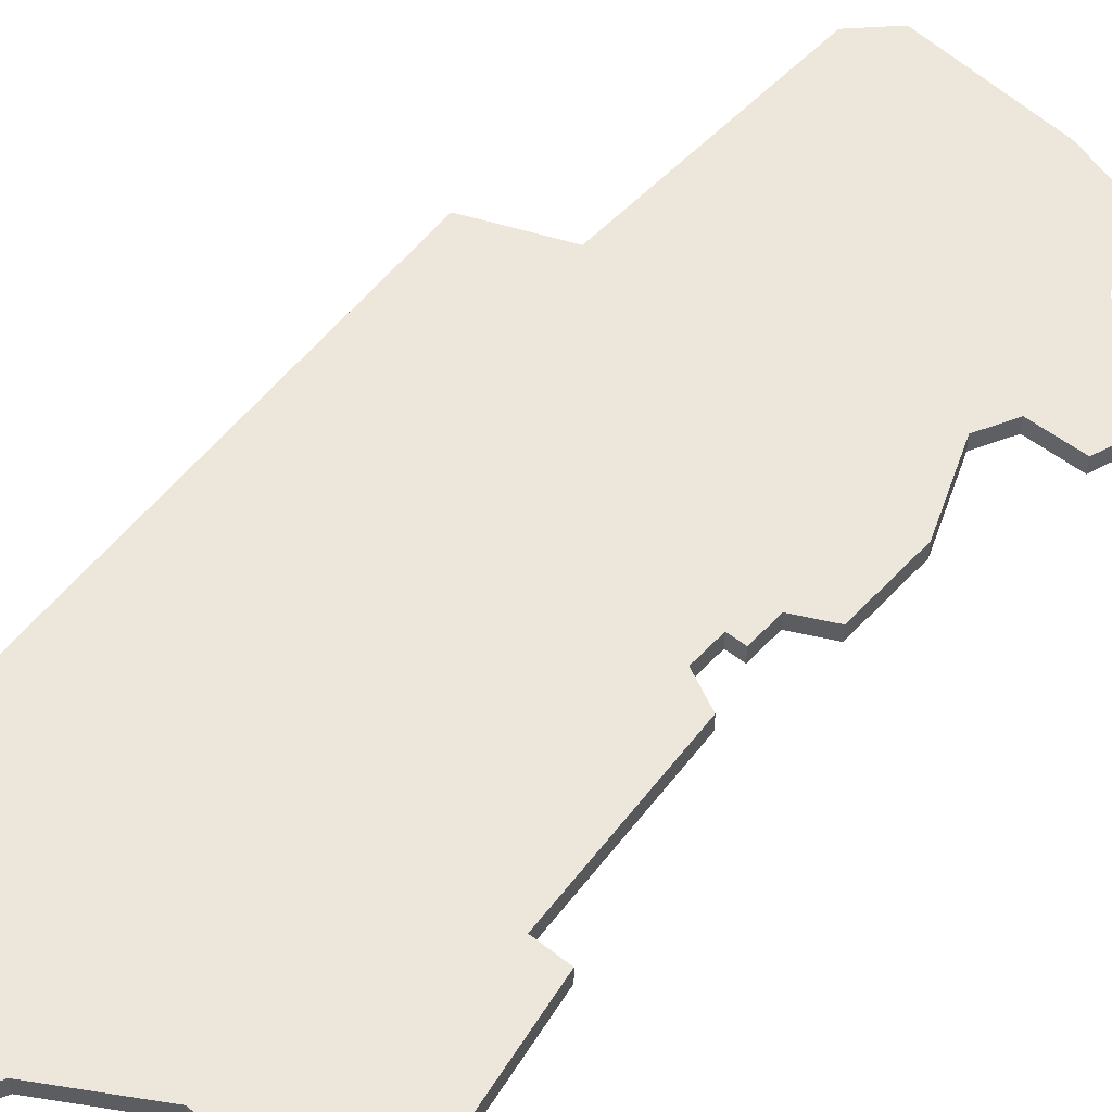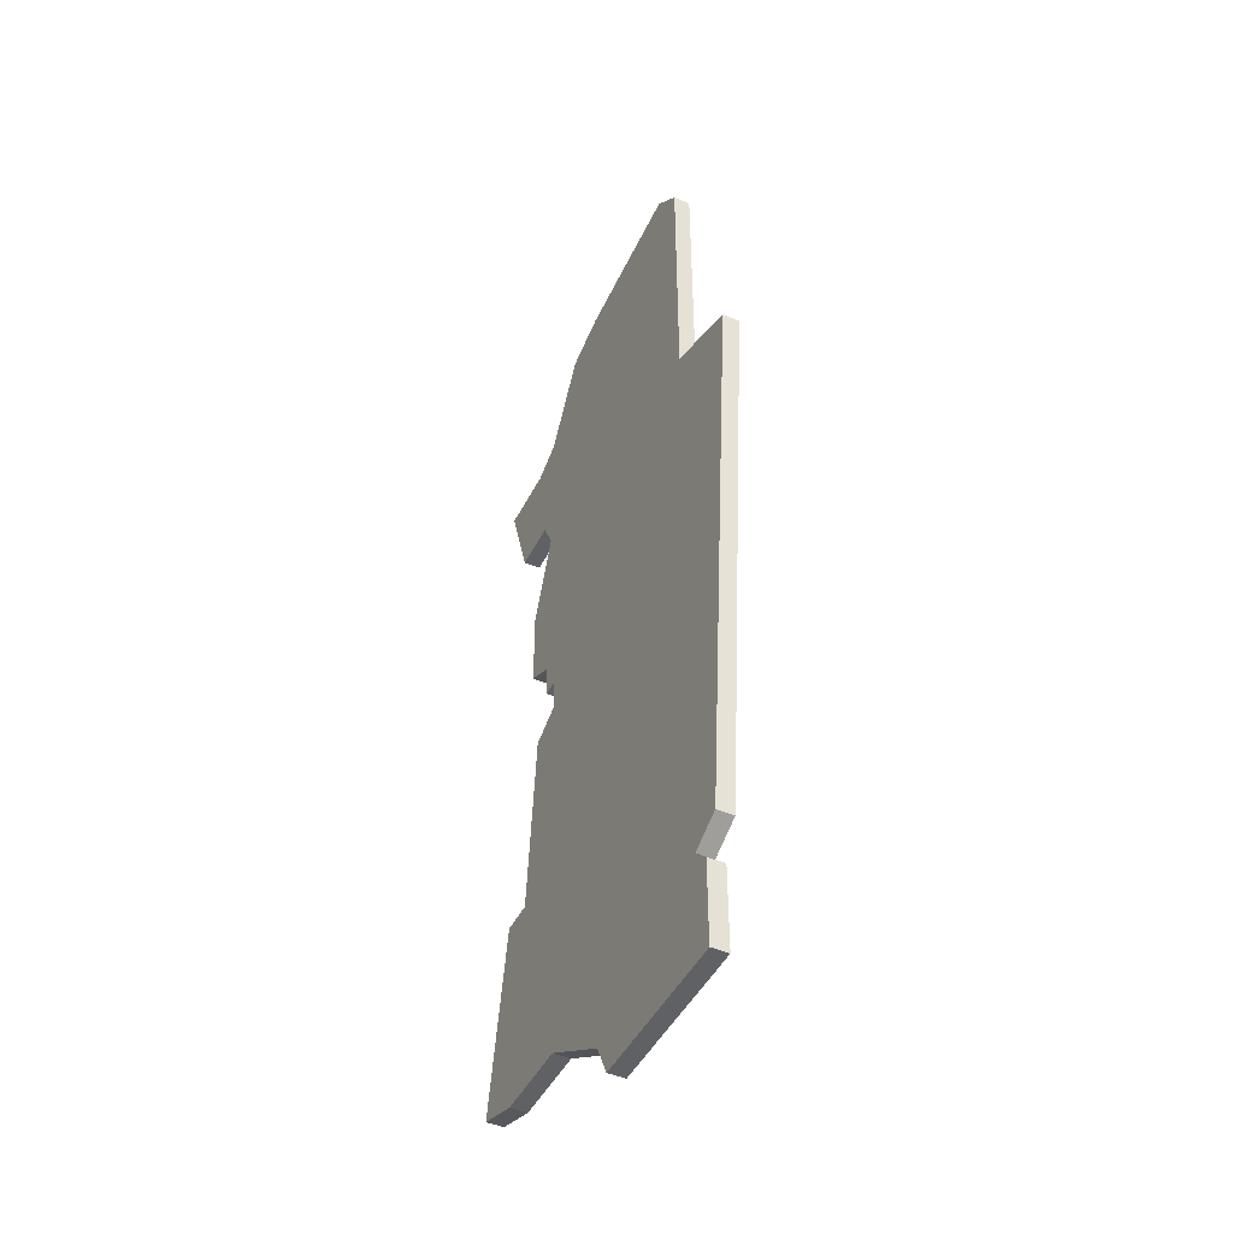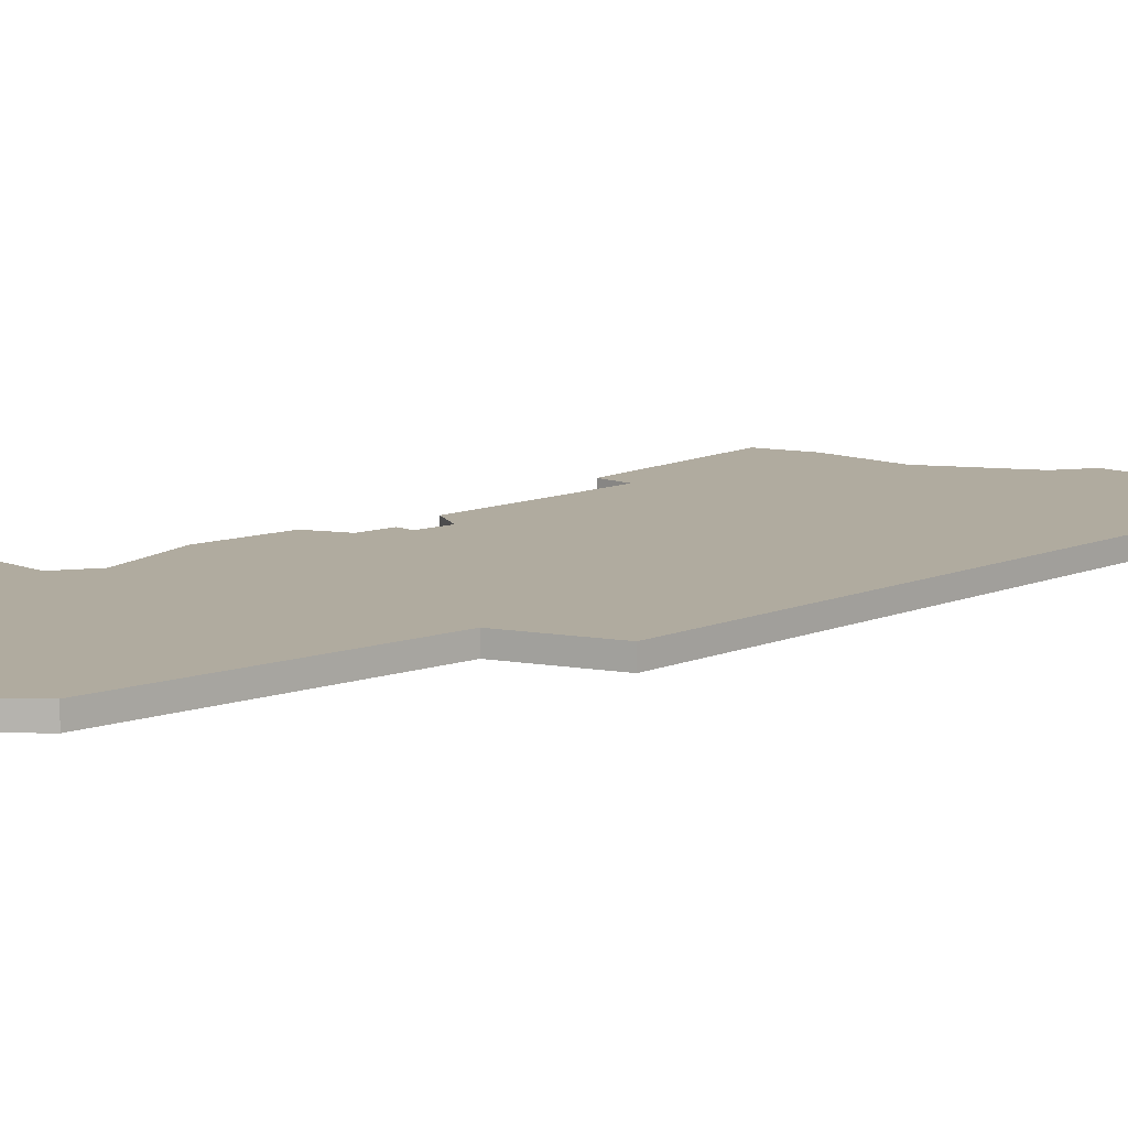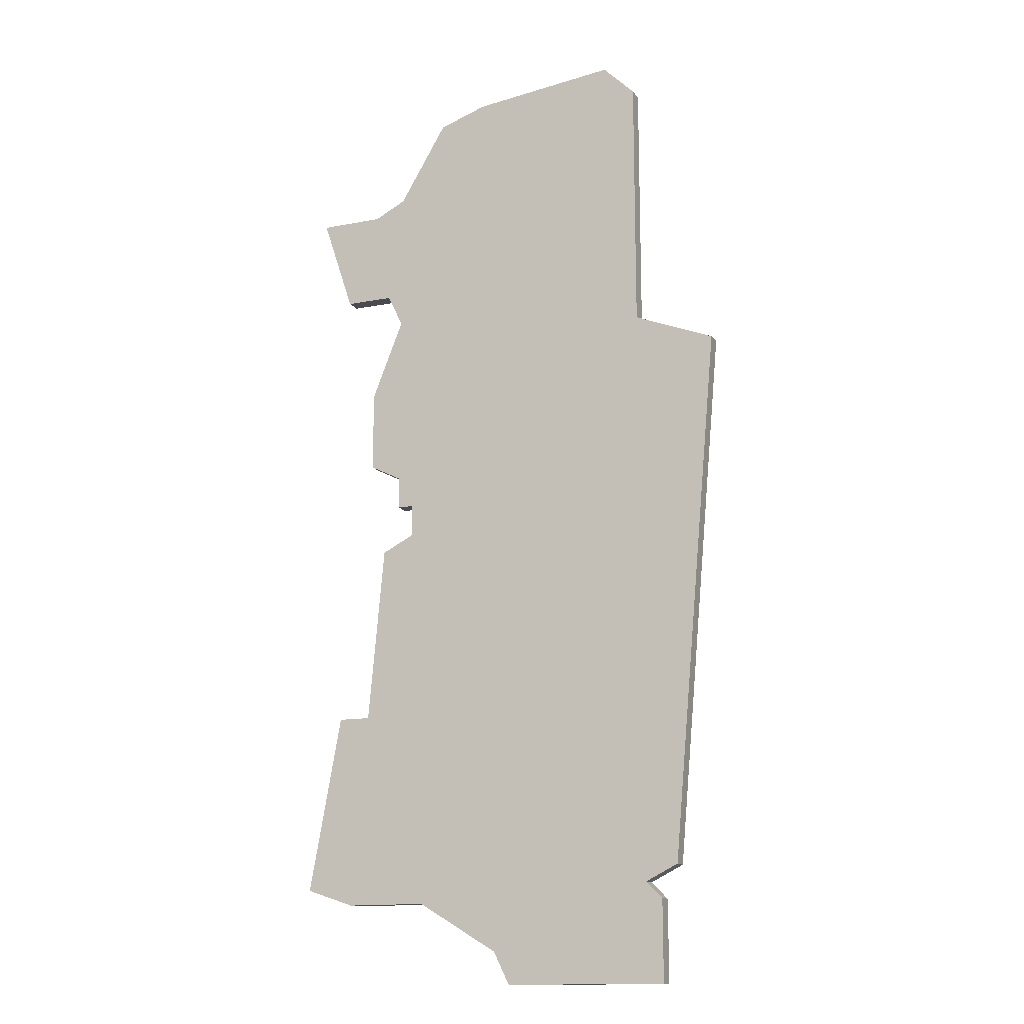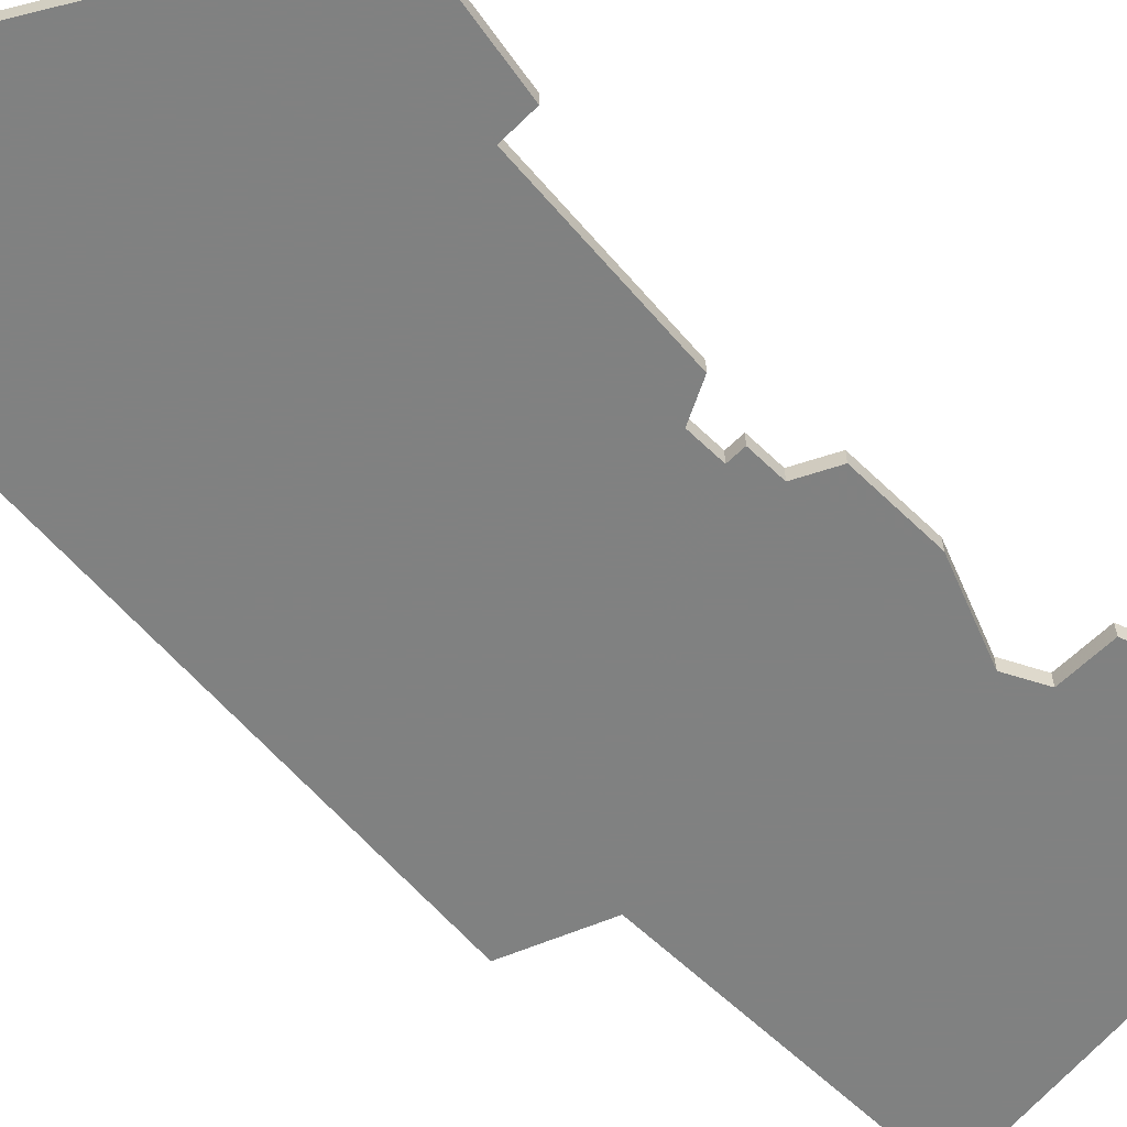
<metadata>
{"format":"obj","ext":"obj","renderer":"f3d","projection":"perspective","resolution":1024,"background":"white","views":[{"elev":51.2,"azim":40.8,"up":"+Z"},{"elev":-46.5,"azim":-116.0,"up":"+Y"},{"elev":9.7,"azim":-133.0,"up":"+Z"},{"elev":-14.5,"azim":-156.9,"up":"+Y"},{"elev":-60.3,"azim":45.3,"up":"+Z"}]}
</metadata>
<code>
v 1696 -1662 0
v 1696 -1678 0
v 1691 -1680 0
v 1694 -1713 0
v 1696 -1714 0
v 1695 -1715 0
v 1695 -1720 0
v 1705 -1720 0
v 1706 -1718 0
v 1711 -1715 0
v 1716 -1715 0
v 1719 -1714 0
v 1717 -1703 0
v 1715 -1703 0
v 1714 -1692 0
v 1712 -1691 0
v 1712 -1689 0
v 1713 -1689 0
v 1713 -1687 0
v 1715 -1686 0
v 1715 -1681 0
v 1713 -1676 0
v 1714 -1674 0
v 1717 -1674 0
v 1719 -1668 0
v 1715 -1668 0
v 1713 -1667 0
v 1710 -1662 0
v 1707 -1661 0
v 1698 -1660 0
v 1696 -1662 1
v 1696 -1678 1
v 1691 -1680 1
v 1694 -1713 1
v 1696 -1714 1
v 1695 -1715 1
v 1695 -1720 1
v 1705 -1720 1
v 1706 -1718 1
v 1711 -1715 1
v 1716 -1715 1
v 1719 -1714 1
v 1717 -1703 1
v 1715 -1703 1
v 1714 -1692 1
v 1712 -1691 1
v 1712 -1689 1
v 1713 -1689 1
v 1713 -1687 1
v 1715 -1686 1
v 1715 -1681 1
v 1713 -1676 1
v 1714 -1674 1
v 1717 -1674 1
v 1719 -1668 1
v 1715 -1668 1
v 1713 -1667 1
v 1710 -1662 1
v 1707 -1661 1
v 1698 -1660 1
f 2 1 30
f 4 3 2
f 7 6 5
f 9 8 7
f 12 11 10
f 14 13 12
f 16 15 14
f 19 18 17
f 21 20 19
f 25 24 23
f 29 28 27
f 2 30 29
f 5 4 2
f 9 7 5
f 14 12 10
f 21 19 17
f 26 25 23
f 2 29 27
f 9 5 2
f 14 10 9
f 22 21 17
f 26 23 22
f 2 27 26
f 14 9 2
f 2 26 22
f 16 14 2
f 2 22 17
f 17 16 2
f 60 31 32
f 32 33 34
f 35 36 37
f 37 38 39
f 40 41 42
f 42 43 44
f 44 45 46
f 47 48 49
f 49 50 51
f 53 54 55
f 57 58 59
f 59 60 32
f 32 34 35
f 35 37 39
f 40 42 44
f 47 49 51
f 53 55 56
f 57 59 32
f 32 35 39
f 39 40 44
f 47 51 52
f 52 53 56
f 56 57 32
f 32 39 44
f 52 56 32
f 32 44 46
f 47 52 32
f 32 46 47
f 32 31 2
f 2 31 1
f 33 32 3
f 3 32 2
f 34 33 4
f 4 33 3
f 35 34 5
f 5 34 4
f 36 35 6
f 6 35 5
f 37 36 7
f 7 36 6
f 38 37 8
f 8 37 7
f 39 38 9
f 9 38 8
f 40 39 10
f 10 39 9
f 41 40 11
f 11 40 10
f 42 41 12
f 12 41 11
f 43 42 13
f 13 42 12
f 44 43 14
f 14 43 13
f 45 44 15
f 15 44 14
f 46 45 16
f 16 45 15
f 47 46 17
f 17 46 16
f 48 47 18
f 18 47 17
f 49 48 19
f 19 48 18
f 50 49 20
f 20 49 19
f 51 50 21
f 21 50 20
f 52 51 22
f 22 51 21
f 53 52 23
f 23 52 22
f 54 53 24
f 24 53 23
f 55 54 25
f 25 54 24
f 56 55 26
f 26 55 25
f 57 56 27
f 27 56 26
f 58 57 28
f 28 57 27
f 59 58 29
f 29 58 28
f 31 60 1
f 1 60 30
f 60 59 30
f 30 59 29

</code>
